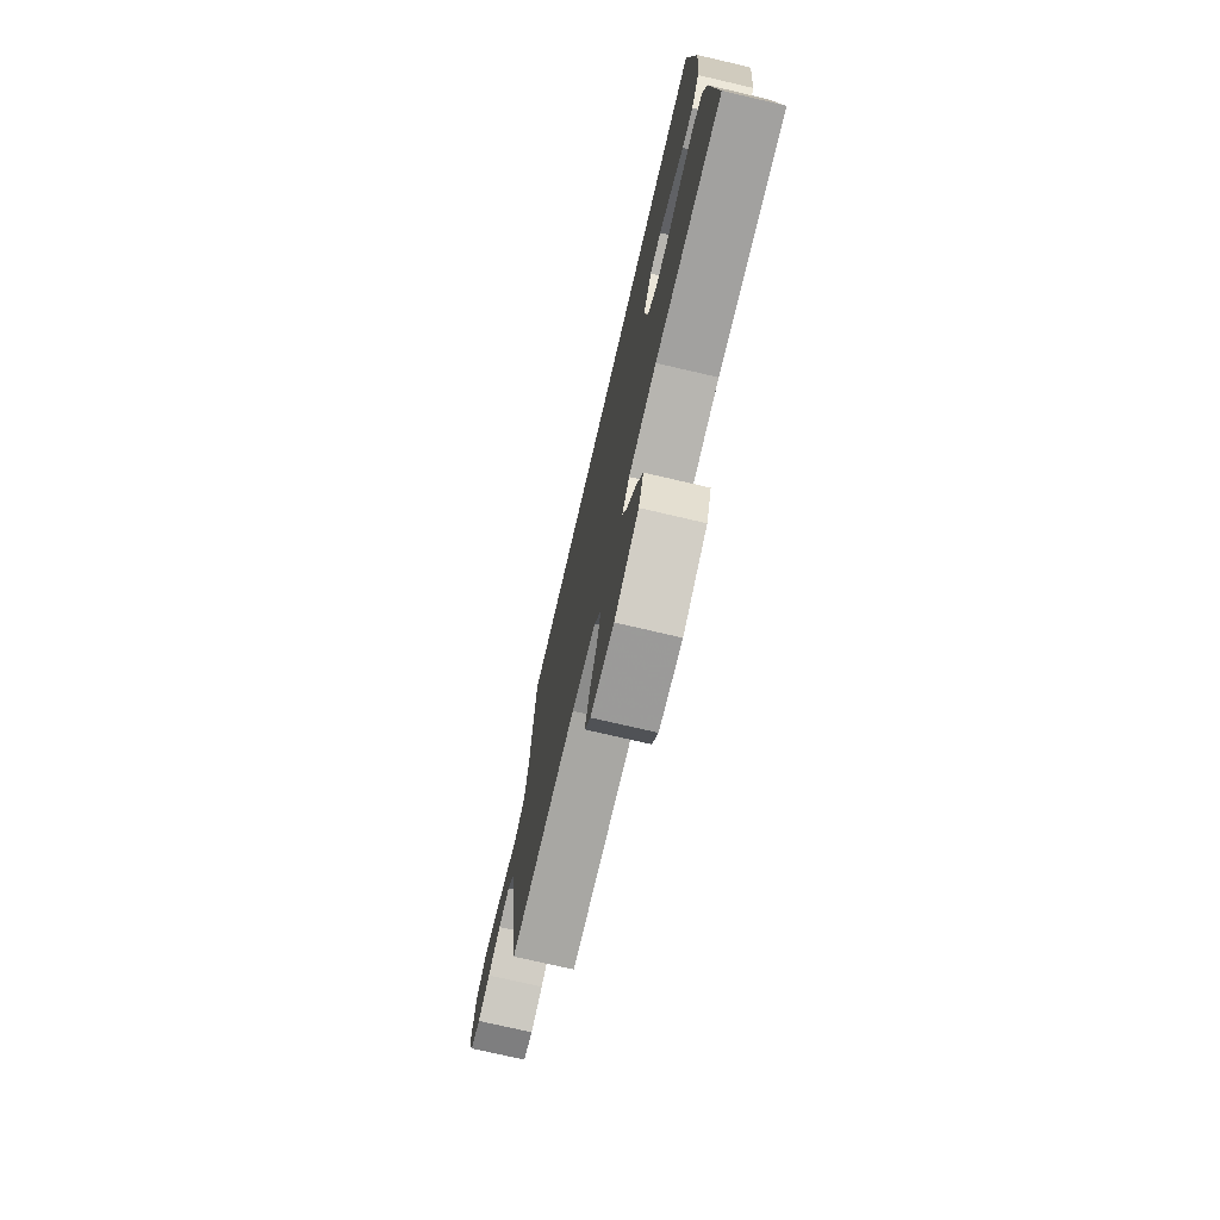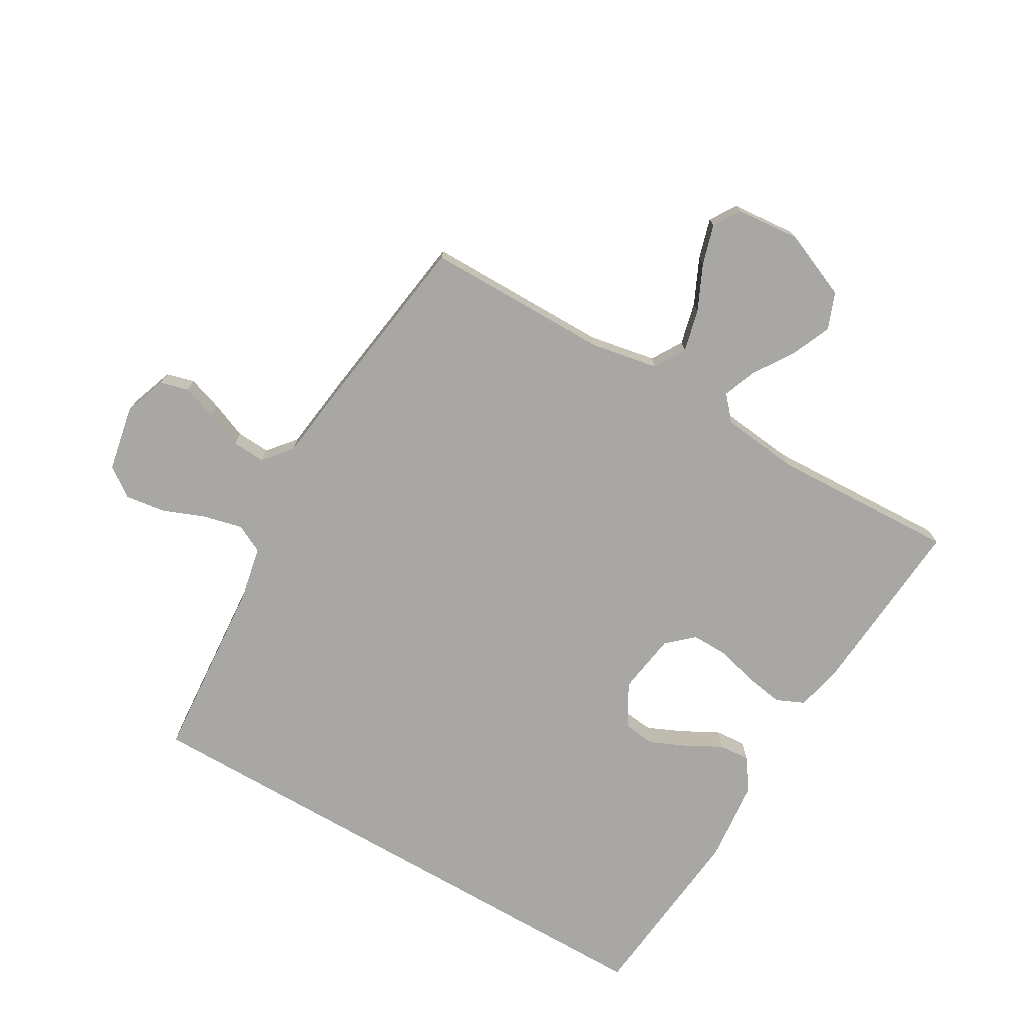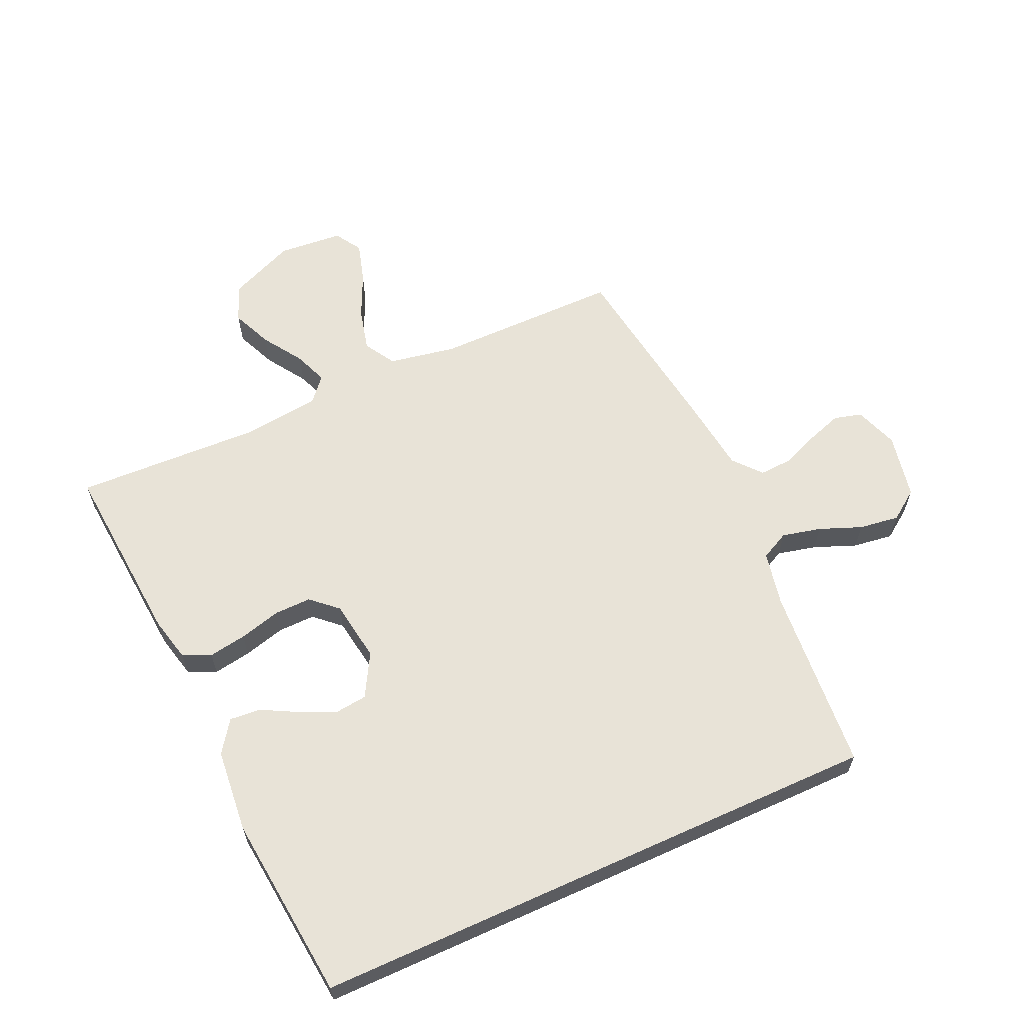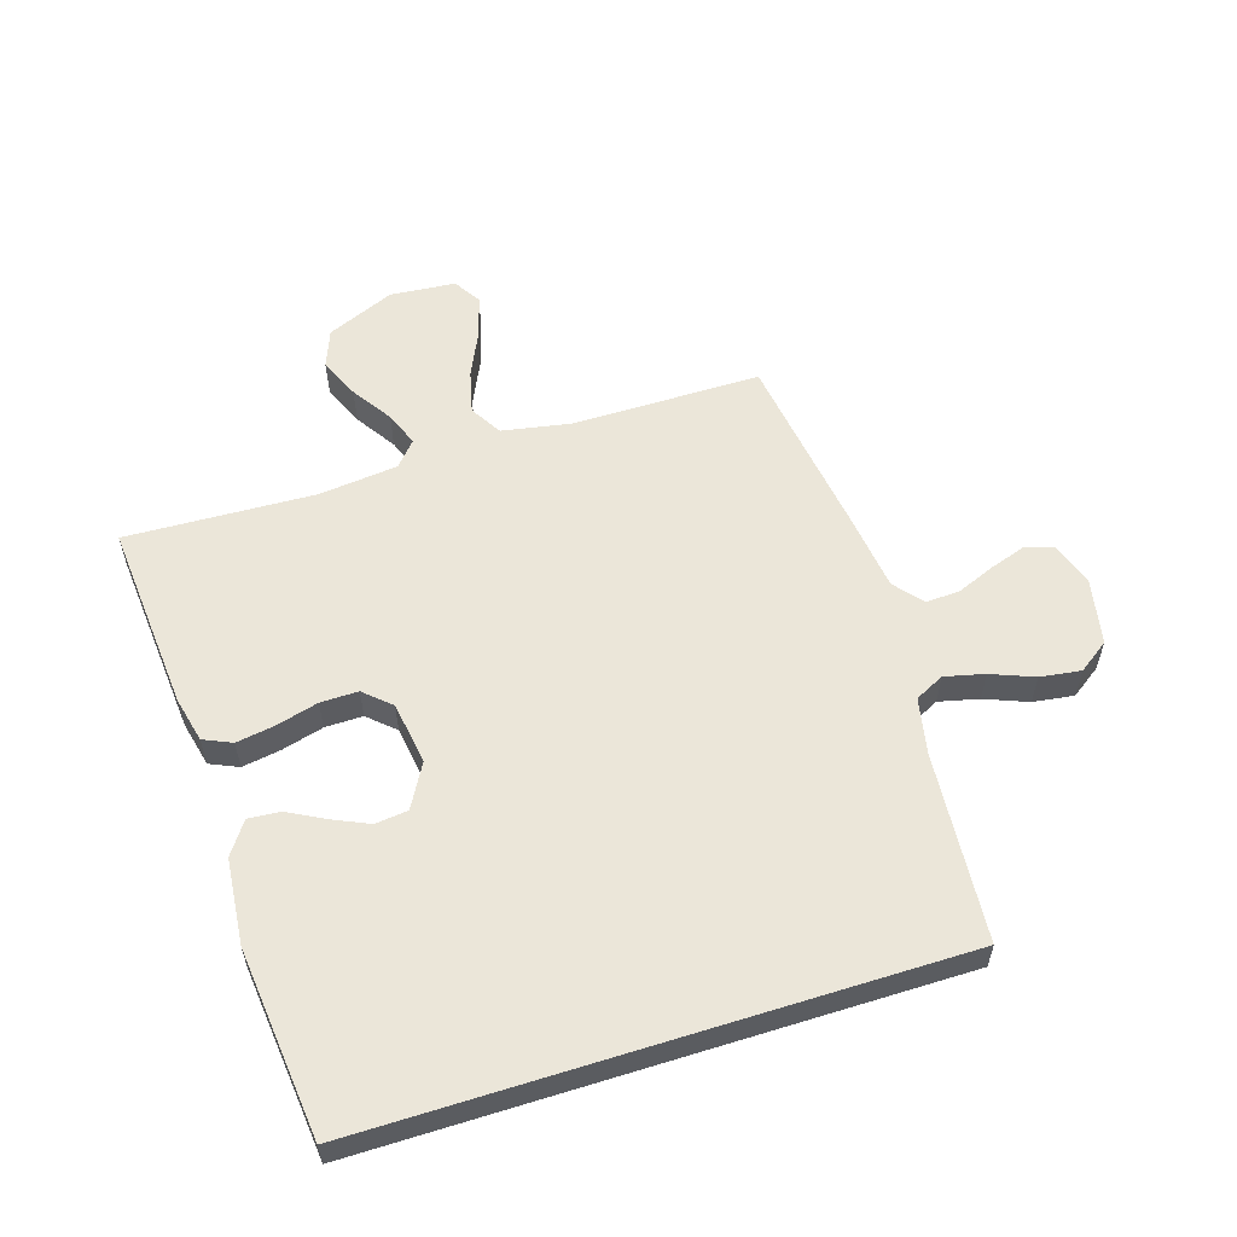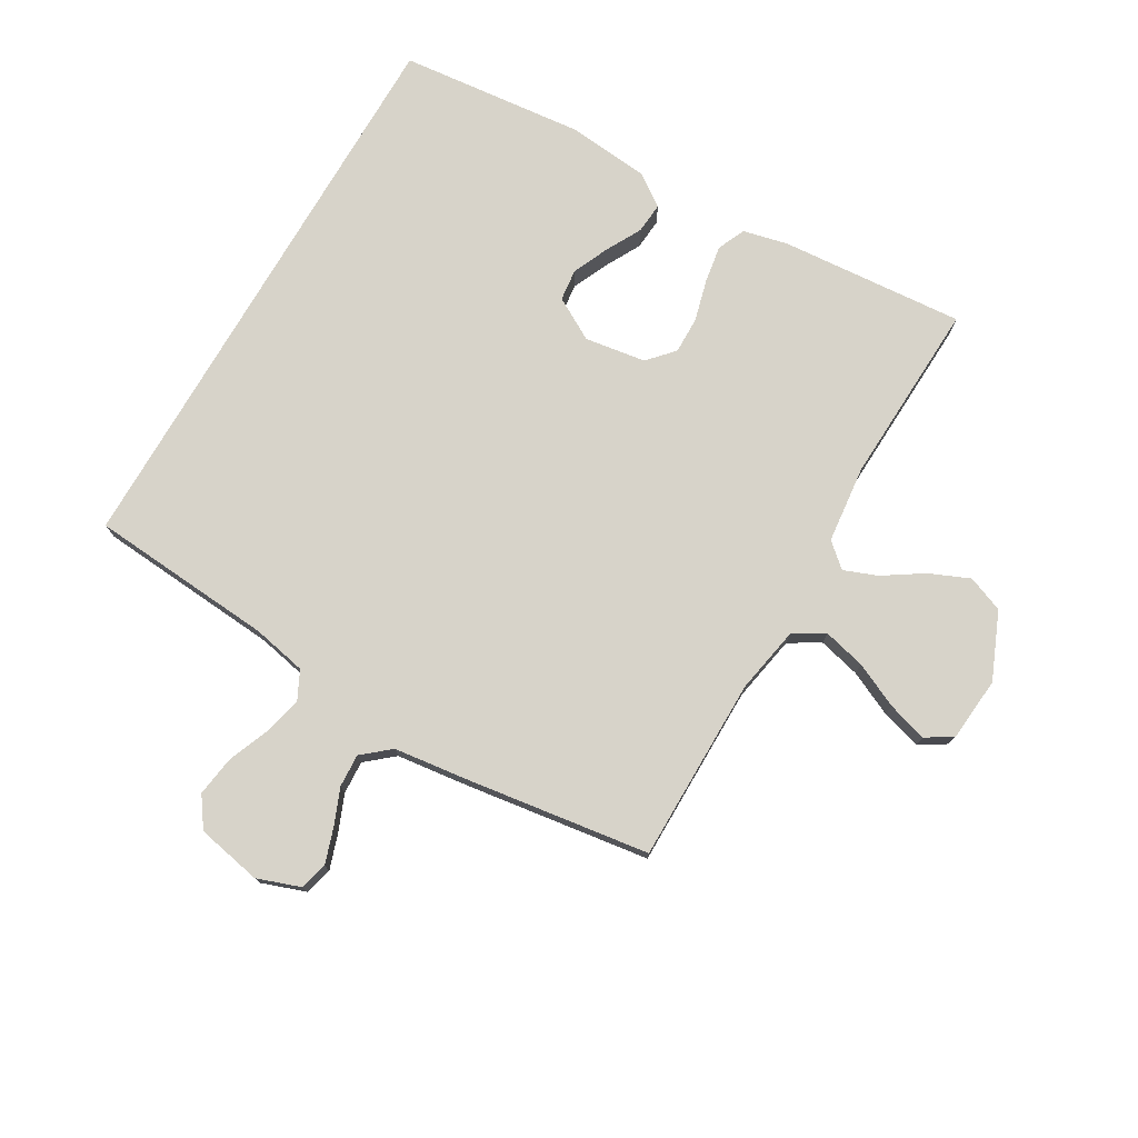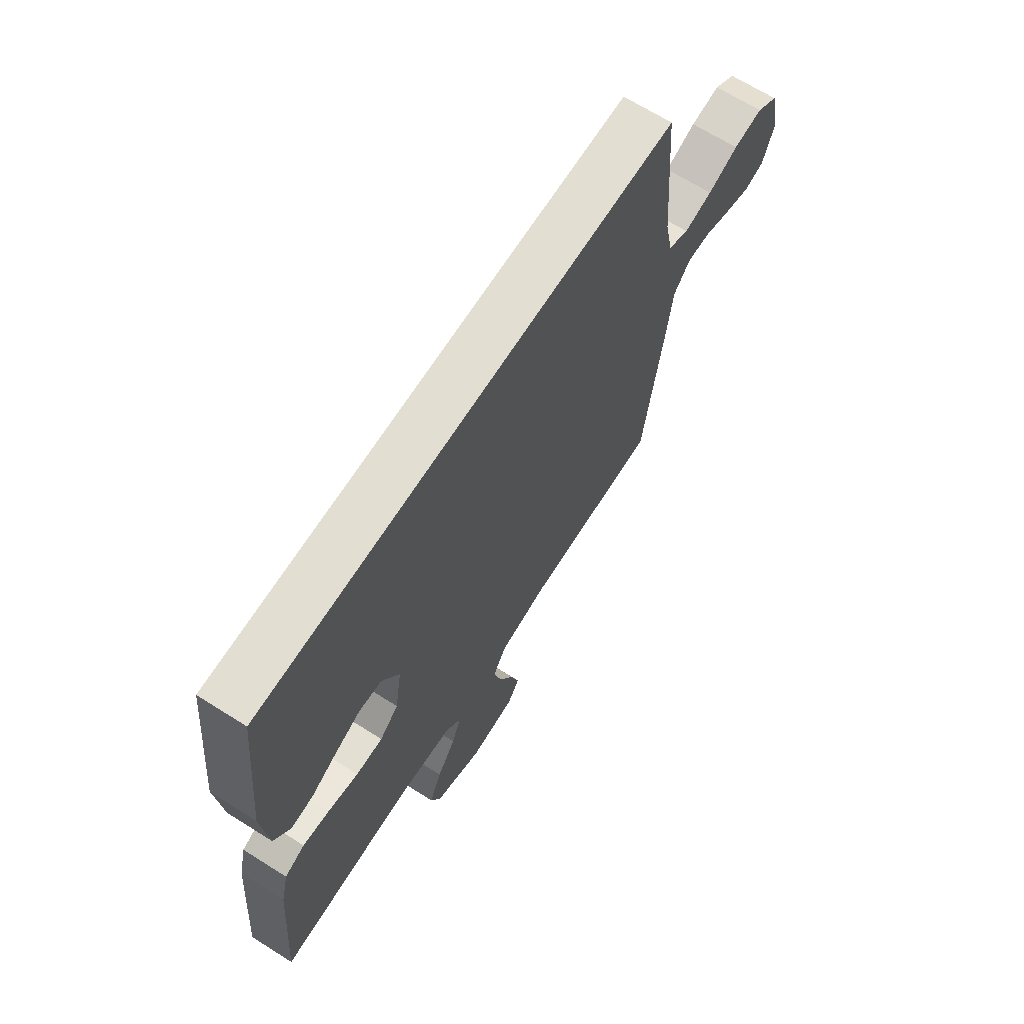
<metadata>
{"format":"obj","ext":"obj","renderer":"f3d","projection":"perspective","resolution":1024,"background":"white","views":[{"elev":-74.5,"azim":-103.1,"up":"+Z"},{"elev":-74.4,"azim":149.9,"up":"+Y"},{"elev":62.0,"azim":-24.4,"up":"+Y"},{"elev":57.5,"azim":-17.5,"up":"+Y"},{"elev":76.2,"azim":120.3,"up":"+Y"},{"elev":67.5,"azim":-57.7,"up":"+Z"}]}
</metadata>
<code>
v -0.444 0.07 0.5
v 0.484 0.07 0.5
v 0.507 0.07 0.2
v 0.525 0.07 0.112
v 0.571 0.07 0.089
v 0.634 0.07 0.104
v 0.702 0.07 0.131
v 0.767 0.07 0.14
v 0.815 0.07 0.106
v 0.836 0.07 0
v 0.811 0.07 -0.07
v 0.766 0.07 -0.082
v 0.709 0.07 -0.063
v 0.65 0.07 -0.039
v 0.596 0.07 -0.036
v 0.558 0.07 -0.081
v 0.543 0.07 -0.2
v 0.5 0.07 -0.5
v 0.2 0.07 -0.5
v 0.091 0.07 -0.52
v 0.061 0.07 -0.57
v 0.078 0.07 -0.639
v 0.112 0.07 -0.712
v 0.131 0.07 -0.777
v 0.104 0.07 -0.82
v 0 0.07 -0.829
v -0.108 0.07 -0.783
v -0.131 0.07 -0.724
v -0.103 0.07 -0.659
v -0.061 0.07 -0.595
v -0.04 0.07 -0.541
v -0.074 0.07 -0.502
v -0.2 0.07 -0.488
v -0.5 0.07 -0.5
v -0.476 0.07 -0.2
v -0.459 0.07 -0.128
v -0.414 0.07 -0.108
v -0.353 0.07 -0.118
v -0.286 0.07 -0.136
v -0.226 0.07 -0.137
v -0.184 0.07 -0.099
v -0.169 0.07 0
v -0.208 0.07 0.069
v -0.26 0.07 0.075
v -0.318 0.07 0.049
v -0.376 0.07 0.018
v -0.426 0.07 0.014
v -0.462 0.07 0.065
v -0.475 0.07 0.2
v -0.444 0 0.5
v 0.484 0 0.5
v 0.507 0 0.2
v 0.525 0 0.112
v 0.571 0 0.089
v 0.634 0 0.104
v 0.702 0 0.131
v 0.767 0 0.14
v 0.815 0 0.106
v 0.836 0 0
v 0.811 0 -0.07
v 0.766 0 -0.082
v 0.709 0 -0.063
v 0.65 0 -0.039
v 0.596 0 -0.036
v 0.558 0 -0.081
v 0.543 0 -0.2
v 0.5 0 -0.5
v 0.2 0 -0.5
v 0.091 0 -0.52
v 0.061 0 -0.57
v 0.078 0 -0.639
v 0.112 0 -0.712
v 0.131 0 -0.777
v 0.104 0 -0.82
v 0 0 -0.829
v -0.108 0 -0.783
v -0.131 0 -0.724
v -0.103 0 -0.659
v -0.061 0 -0.595
v -0.04 0 -0.541
v -0.074 0 -0.502
v -0.2 0 -0.488
v -0.5 0 -0.5
v -0.476 0 -0.2
v -0.459 0 -0.128
v -0.414 0 -0.108
v -0.353 0 -0.118
v -0.286 0 -0.136
v -0.226 0 -0.137
v -0.184 0 -0.099
v -0.169 0 0
v -0.208 0 0.069
v -0.26 0 0.075
v -0.318 0 0.049
v -0.376 0 0.018
v -0.426 0 0.014
v -0.462 0 0.065
v -0.475 0 0.2
f 45 46 47 48
f 44 45 48 49
f 43 44 49 1
f 36 37 38 39
f 34 35 36 39
f 33 34 39 40
f 32 33 40 41
f 27 28 29 30
f 27 30 31
f 26 27 31
f 25 26 31
f 22 23 24 25
f 21 22 25 31
f 20 21 31 32
f 16 17 18 19
f 15 16 19 20
f 11 12 13 14
f 9 10 11 14
f 9 14 15
f 6 7 8 9
f 5 6 9 15
f 4 5 15 20
f 43 1 2 3
f 42 43 3 4
f 32 41 42
f 4 20 32 42
f 97 96 95 94
f 98 97 94 93
f 50 98 93 92
f 88 87 86 85
f 88 85 84 83
f 89 88 83 82
f 90 89 82 81
f 79 78 77 76
f 80 79 76
f 80 76 75
f 80 75 74
f 74 73 72 71
f 80 74 71 70
f 81 80 70 69
f 68 67 66 65
f 69 68 65 64
f 63 62 61 60
f 63 60 59 58
f 64 63 58
f 58 57 56 55
f 64 58 55 54
f 69 64 54 53
f 52 51 50 92
f 53 52 92 91
f 91 90 81
f 91 81 69 53
f 1 50 51 2
f 2 51 52 3
f 3 52 53 4
f 4 53 54 5
f 5 54 55 6
f 6 55 56 7
f 7 56 57 8
f 8 57 58 9
f 9 58 59 10
f 10 59 60 11
f 11 60 61 12
f 12 61 62 13
f 13 62 63 14
f 14 63 64 15
f 15 64 65 16
f 16 65 66 17
f 17 66 67 18
f 18 67 68 19
f 19 68 69 20
f 20 69 70 21
f 21 70 71 22
f 22 71 72 23
f 23 72 73 24
f 24 73 74 25
f 25 74 75 26
f 26 75 76 27
f 27 76 77 28
f 28 77 78 29
f 29 78 79 30
f 30 79 80 31
f 31 80 81 32
f 32 81 82 33
f 33 82 83 34
f 34 83 84 35
f 35 84 85 36
f 36 85 86 37
f 37 86 87 38
f 38 87 88 39
f 39 88 89 40
f 40 89 90 41
f 41 90 91 42
f 42 91 92 43
f 43 92 93 44
f 44 93 94 45
f 45 94 95 46
f 46 95 96 47
f 47 96 97 48
f 48 97 98 49
f 49 98 50 1

</code>
